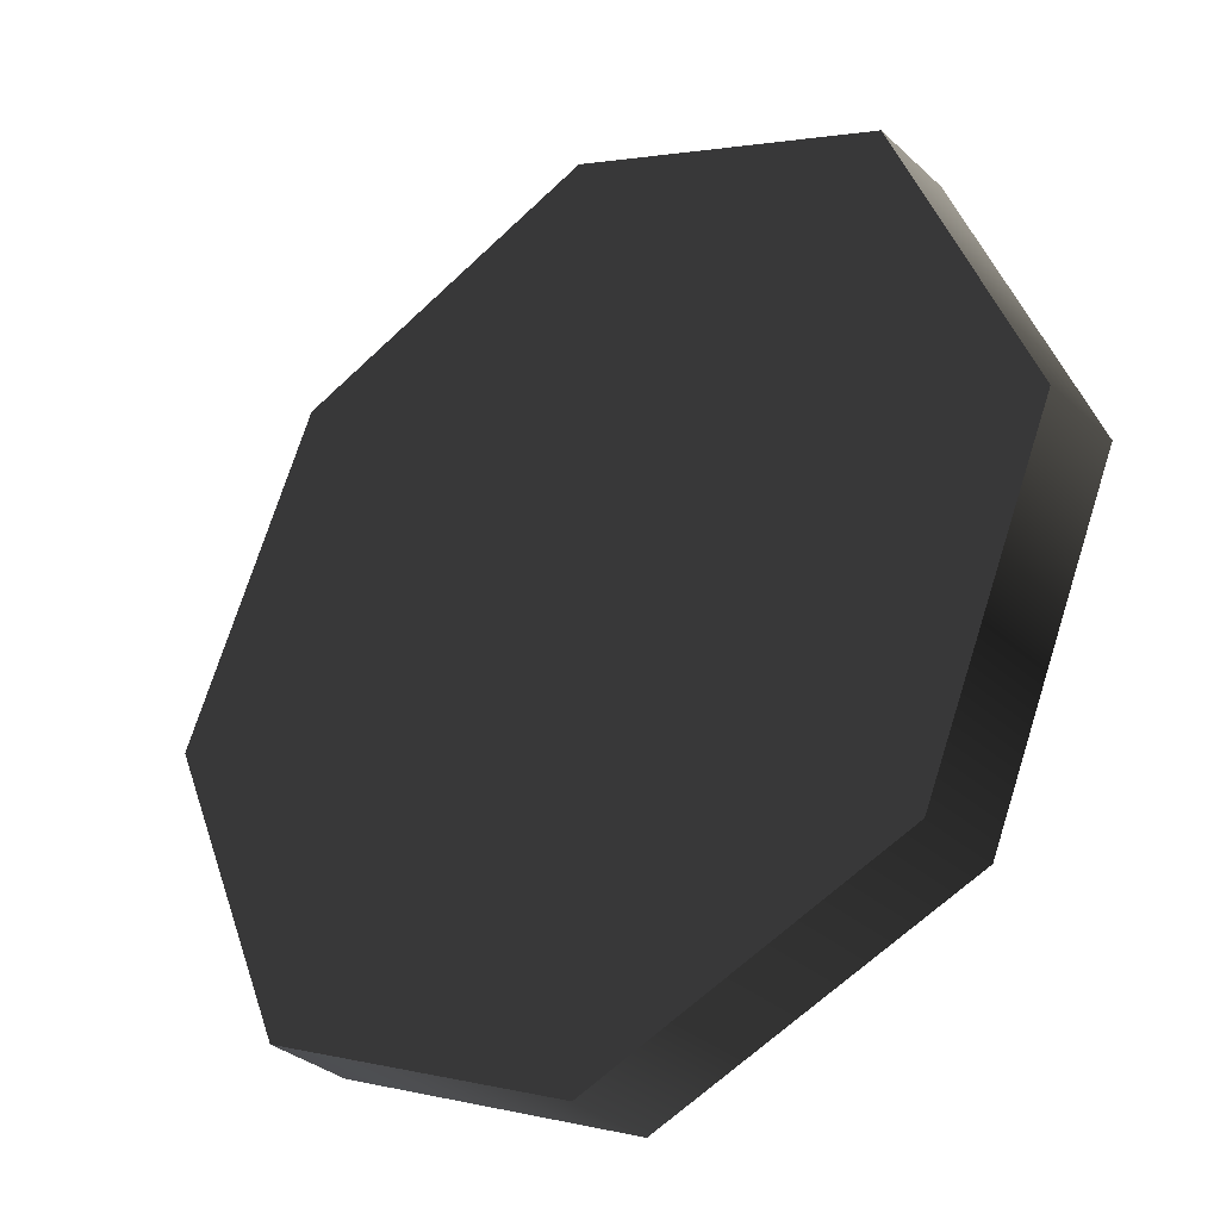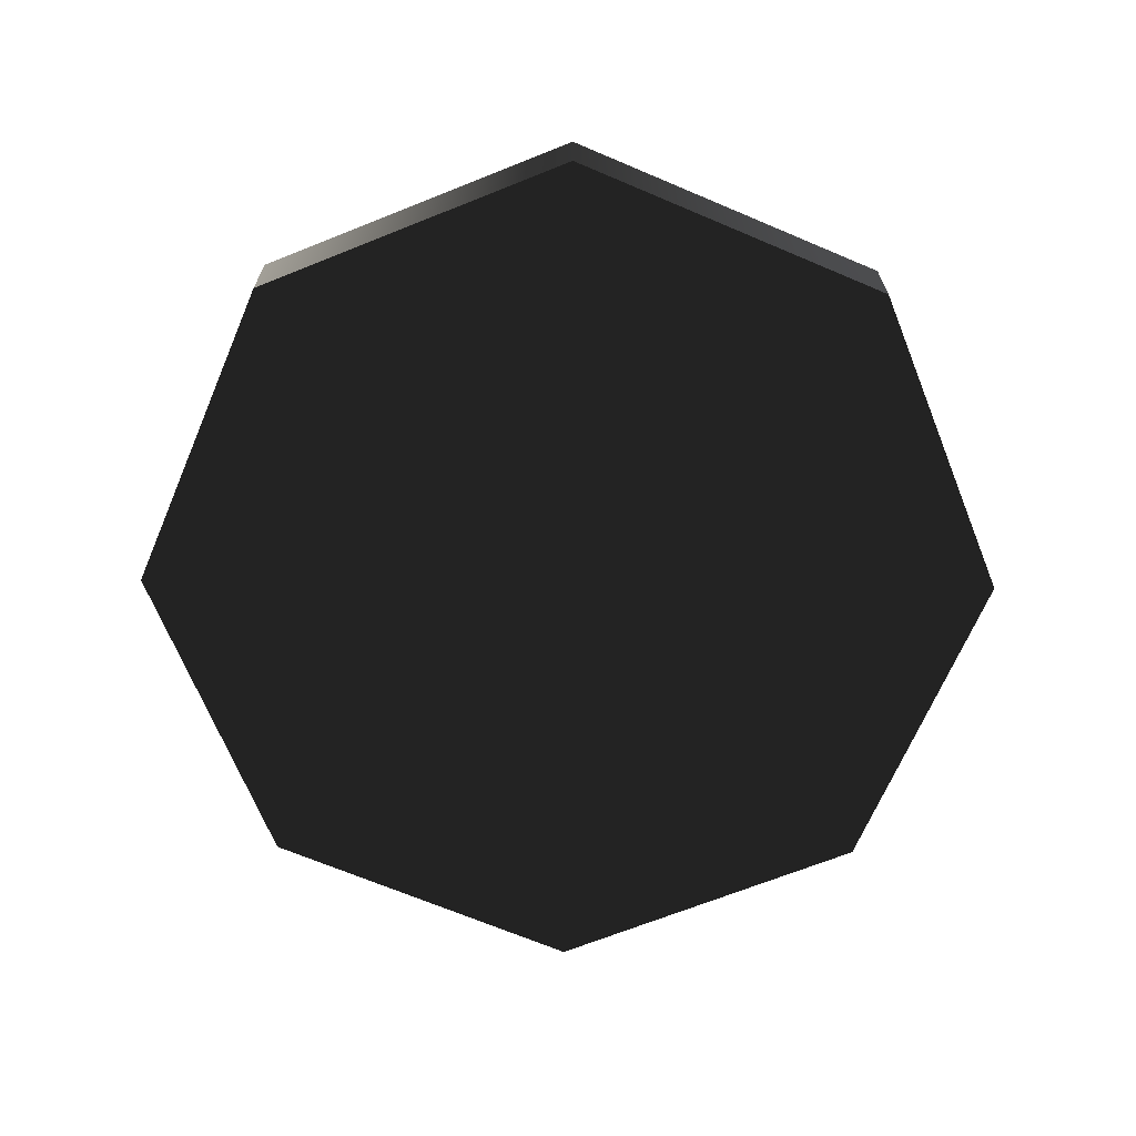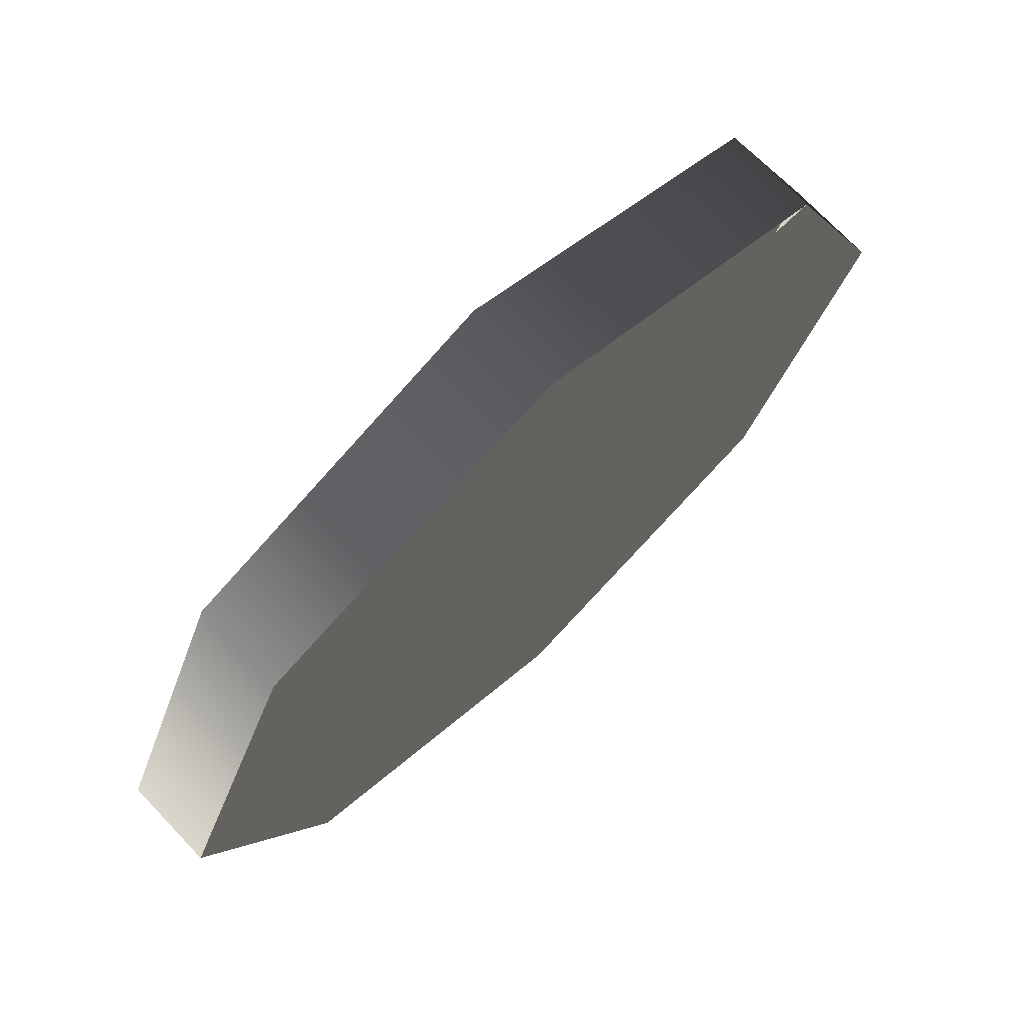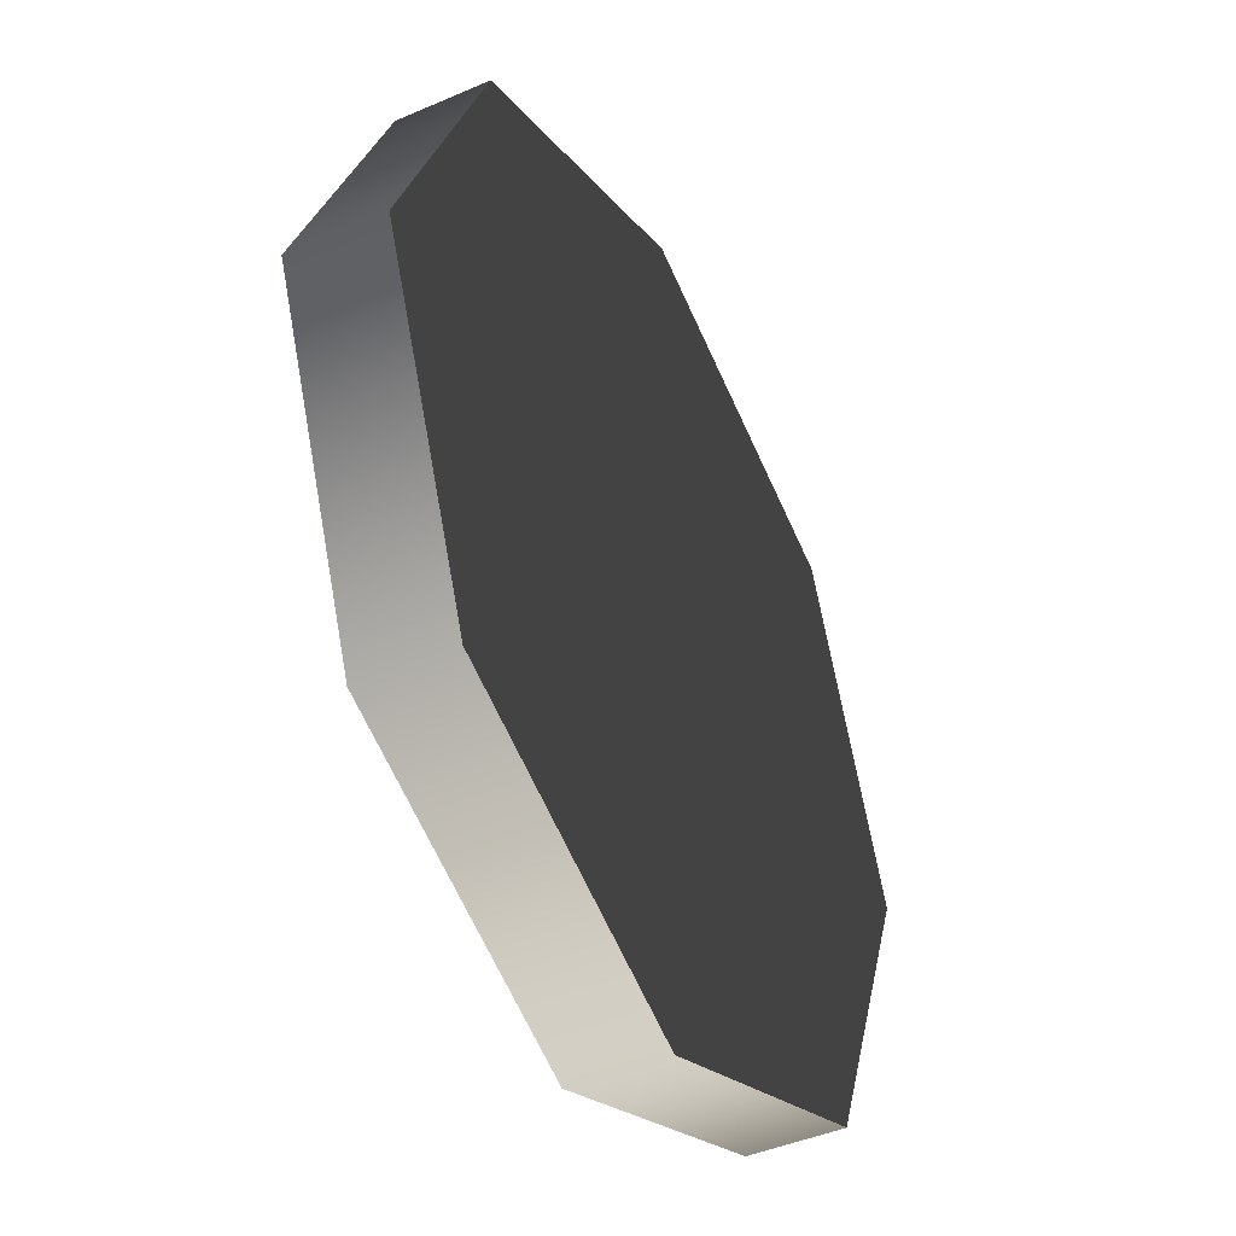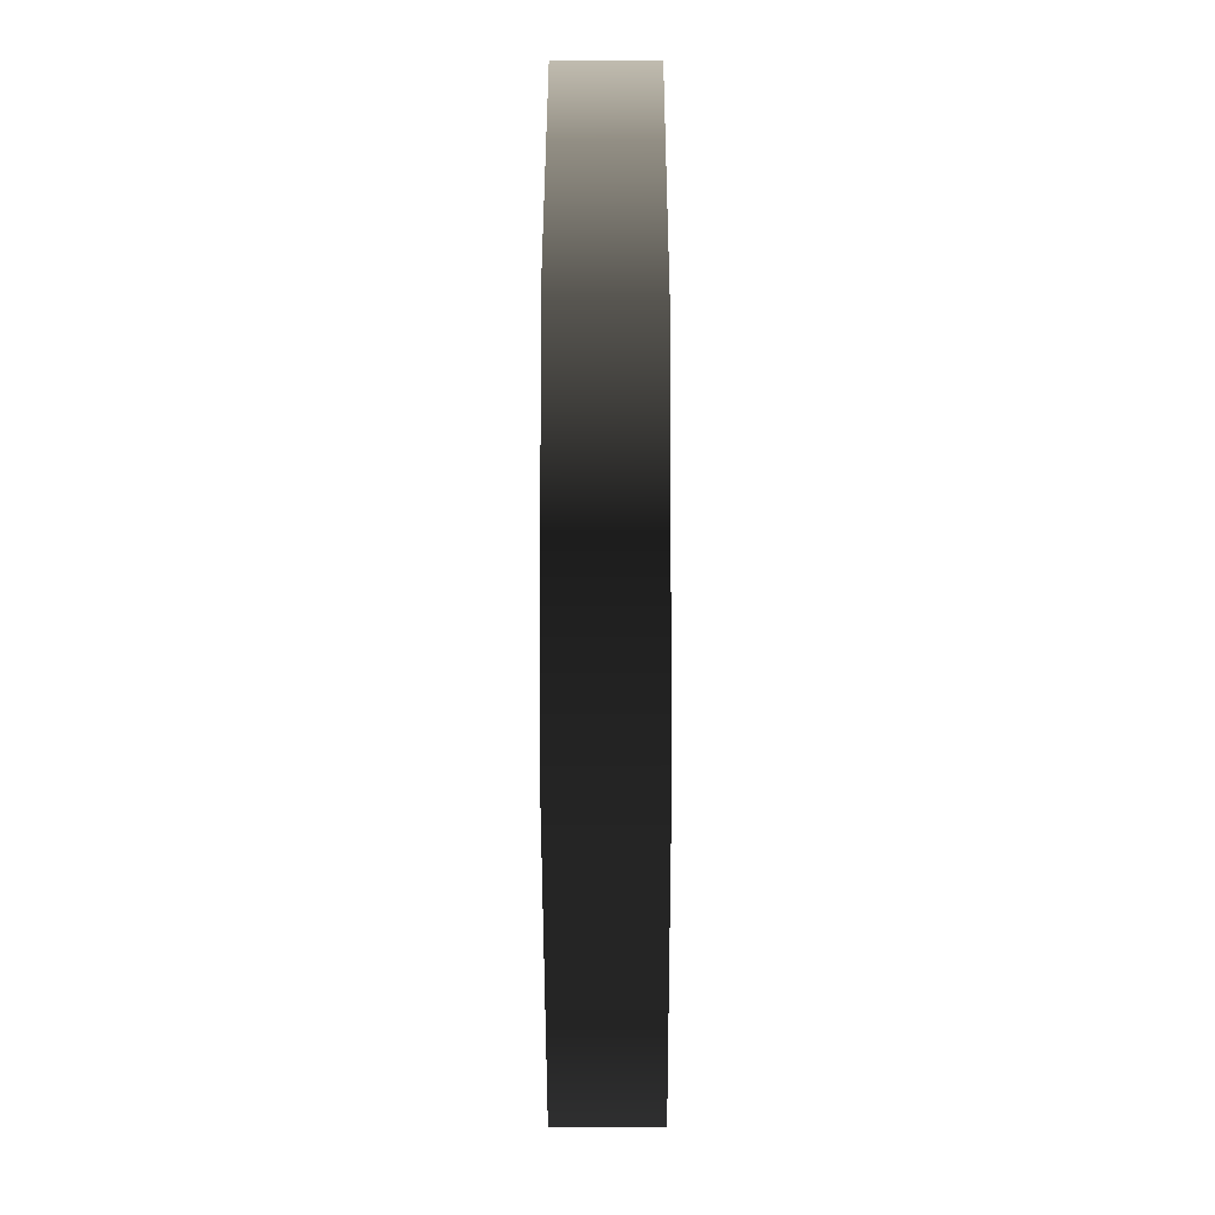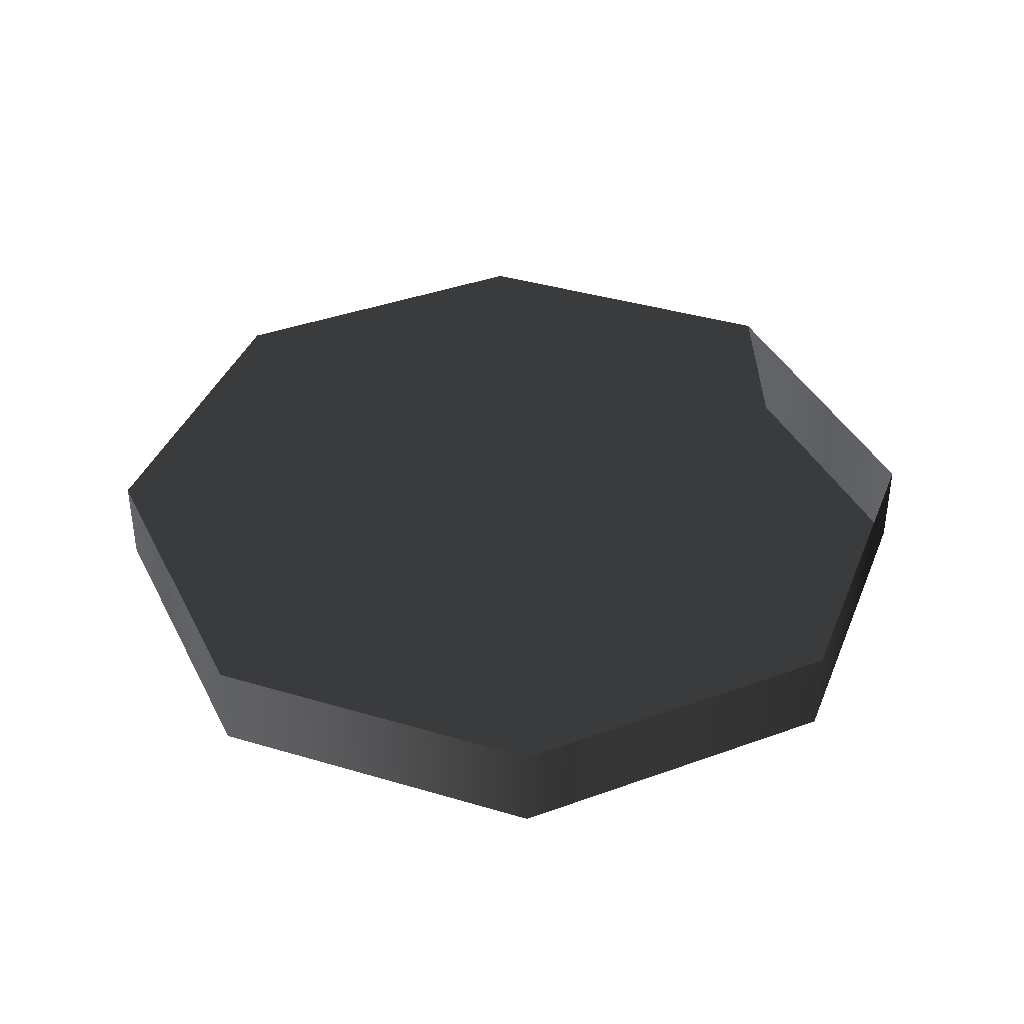
<metadata>
{"format":"obj","ext":"obj","renderer":"f3d","projection":"perspective","resolution":1024,"background":"white","views":[{"elev":-32.0,"azim":-141.8,"up":"+Y"},{"elev":-67.7,"azim":89.4,"up":"+Z"},{"elev":72.7,"azim":-43.6,"up":"+Y"},{"elev":-43.9,"azim":117.0,"up":"+Y"},{"elev":-28.8,"azim":-89.8,"up":"+Y"},{"elev":38.9,"azim":88.0,"up":"+Z"}]}
</metadata>
<code>
o toon_train.004_toon_train.006
v 24.3 1.496 -65.95
v 23.9 1.332 -65.95
v 23.9 1.332 -65.84
v 24.3 1.496 -65.84
v 23.74 0.9352 -65.95
v 23.74 0.9352 -65.84
v 23.9 0.5387 -65.95
v 23.9 0.5387 -65.84
v 24.3 0.3745 -65.95
v 24.3 0.3745 -65.84
v 24.7 0.5387 -65.95
v 24.7 0.5387 -65.84
v 24.86 0.9352 -65.95
v 24.86 0.9352 -65.84
v 24.7 1.332 -65.95
v 24.7 1.332 -65.84
v 23.9 1.332 -65.84
v 23.74 0.9352 -65.84
v 23.9 0.5387 -65.84
v 24.3 0.3745 -65.84
v 24.7 0.5387 -65.84
v 24.86 0.9352 -65.84
v 24.7 1.332 -65.84
v 24.21 0.916 -65.86
v 24.3 0.8537 -65.86
v 24.25 1.017 -65.86
v 24.35 1.017 -65.86
v 24.38 0.916 -65.86
f 1 2 3 4
f 2 5 6 3
f 5 7 8 6
f 7 9 10 8
f 9 11 12 10
f 11 13 14 12
f 13 15 16 14
f 15 1 4 16
f 13 11 9 1
f 9 7 5 1
f 5 2 1
f 15 13 1
f 17 18 19 23
f 19 20 21 23
f 21 22 23
f 26 27 28 24
f 25 24 28

</code>
